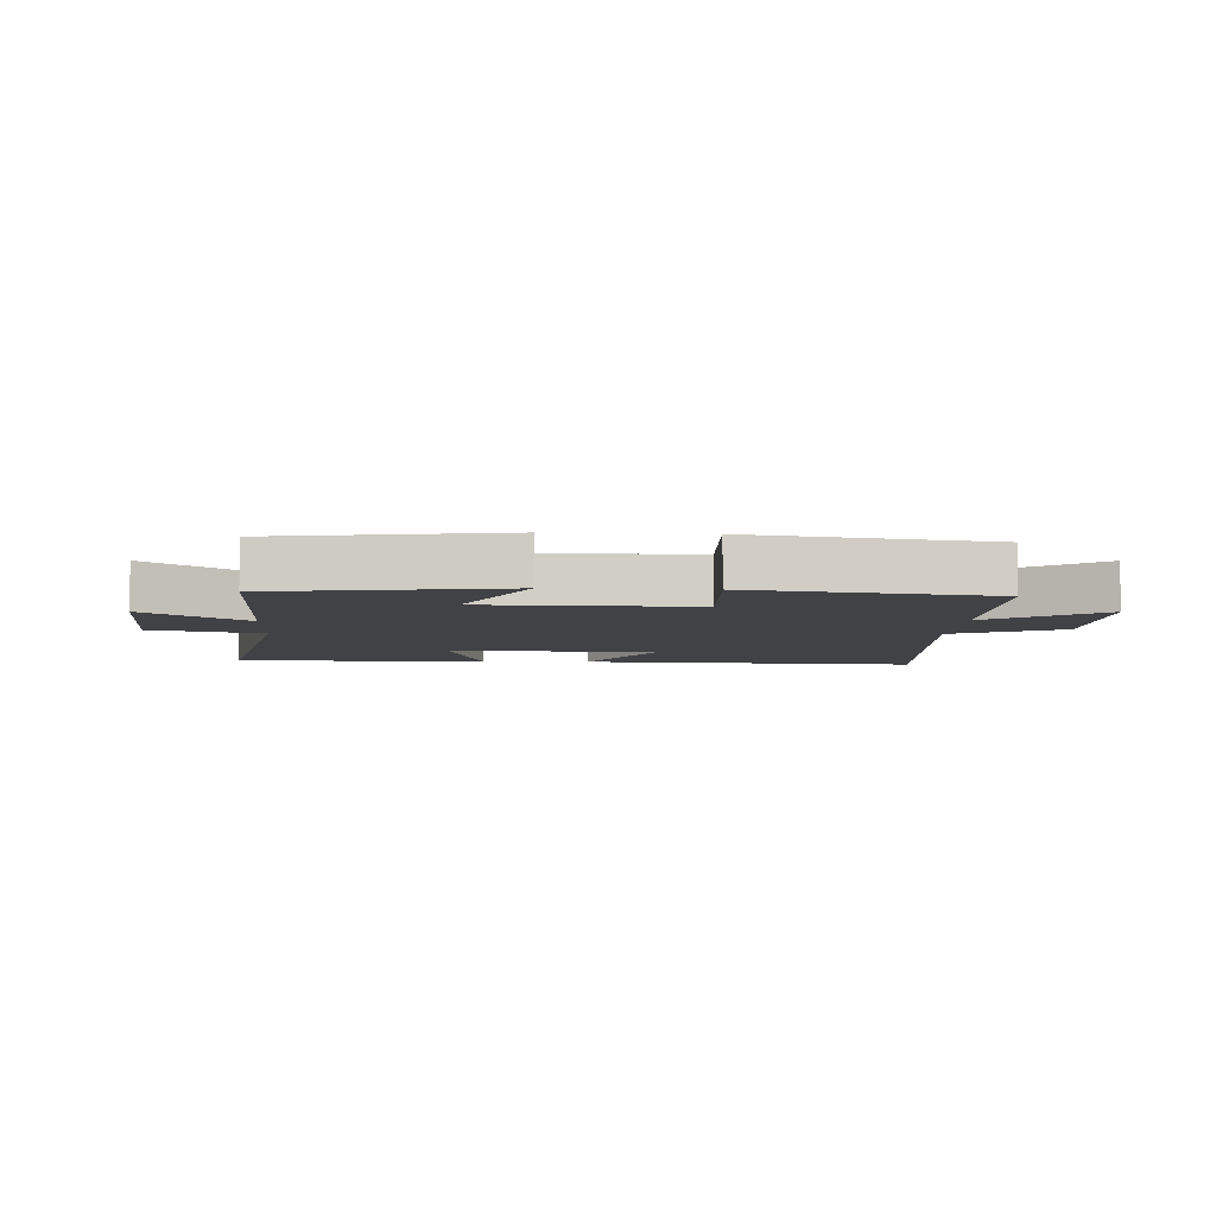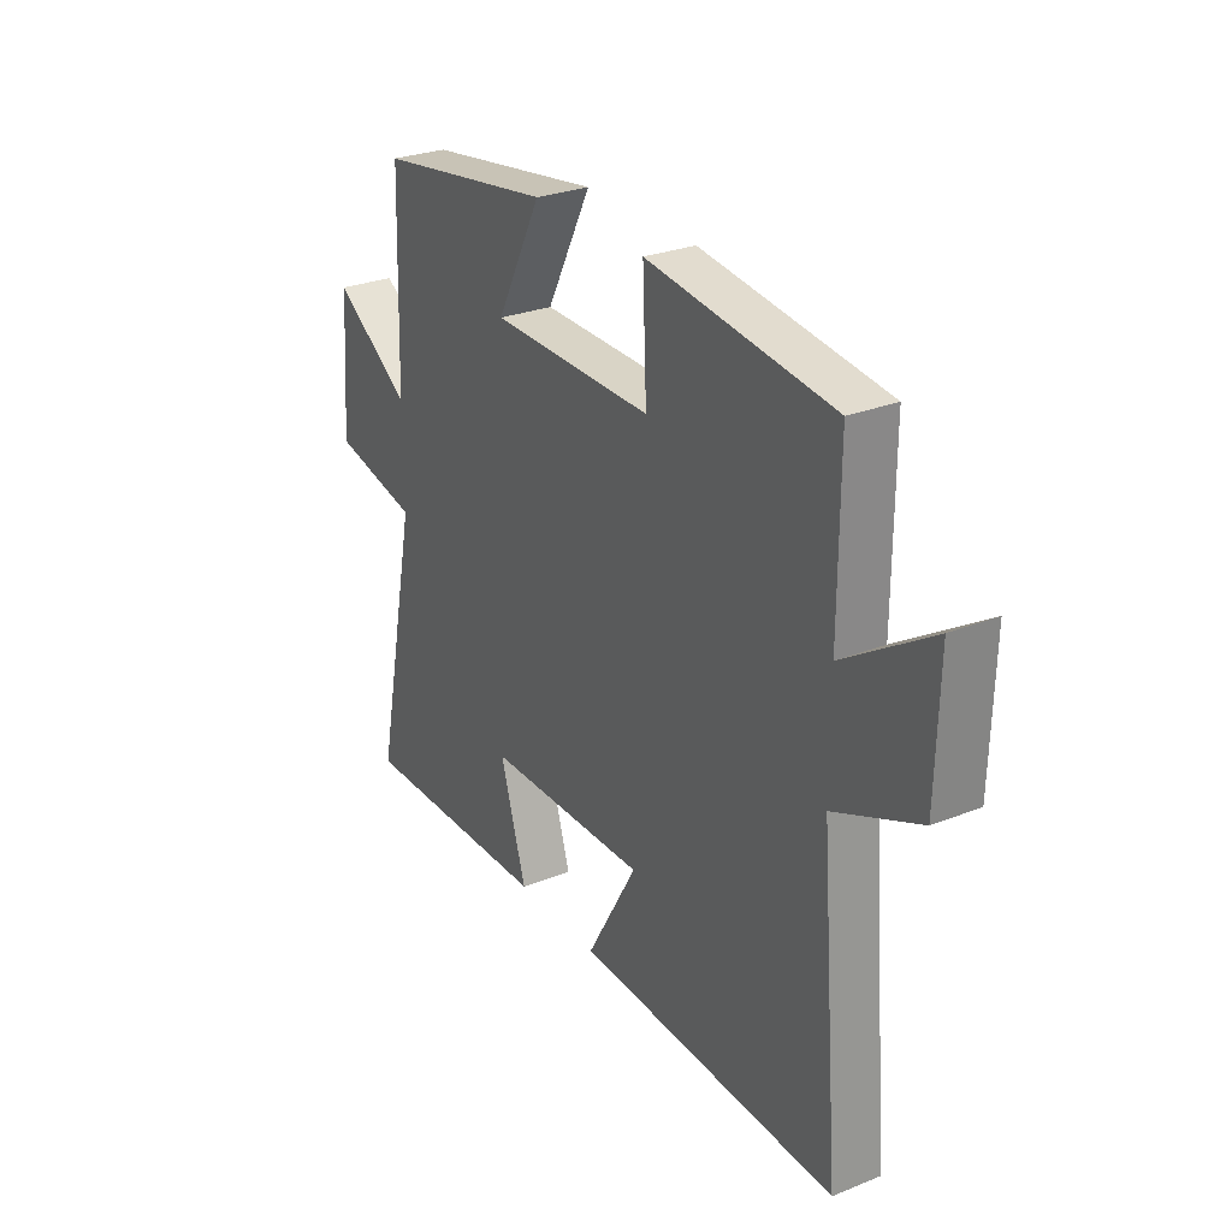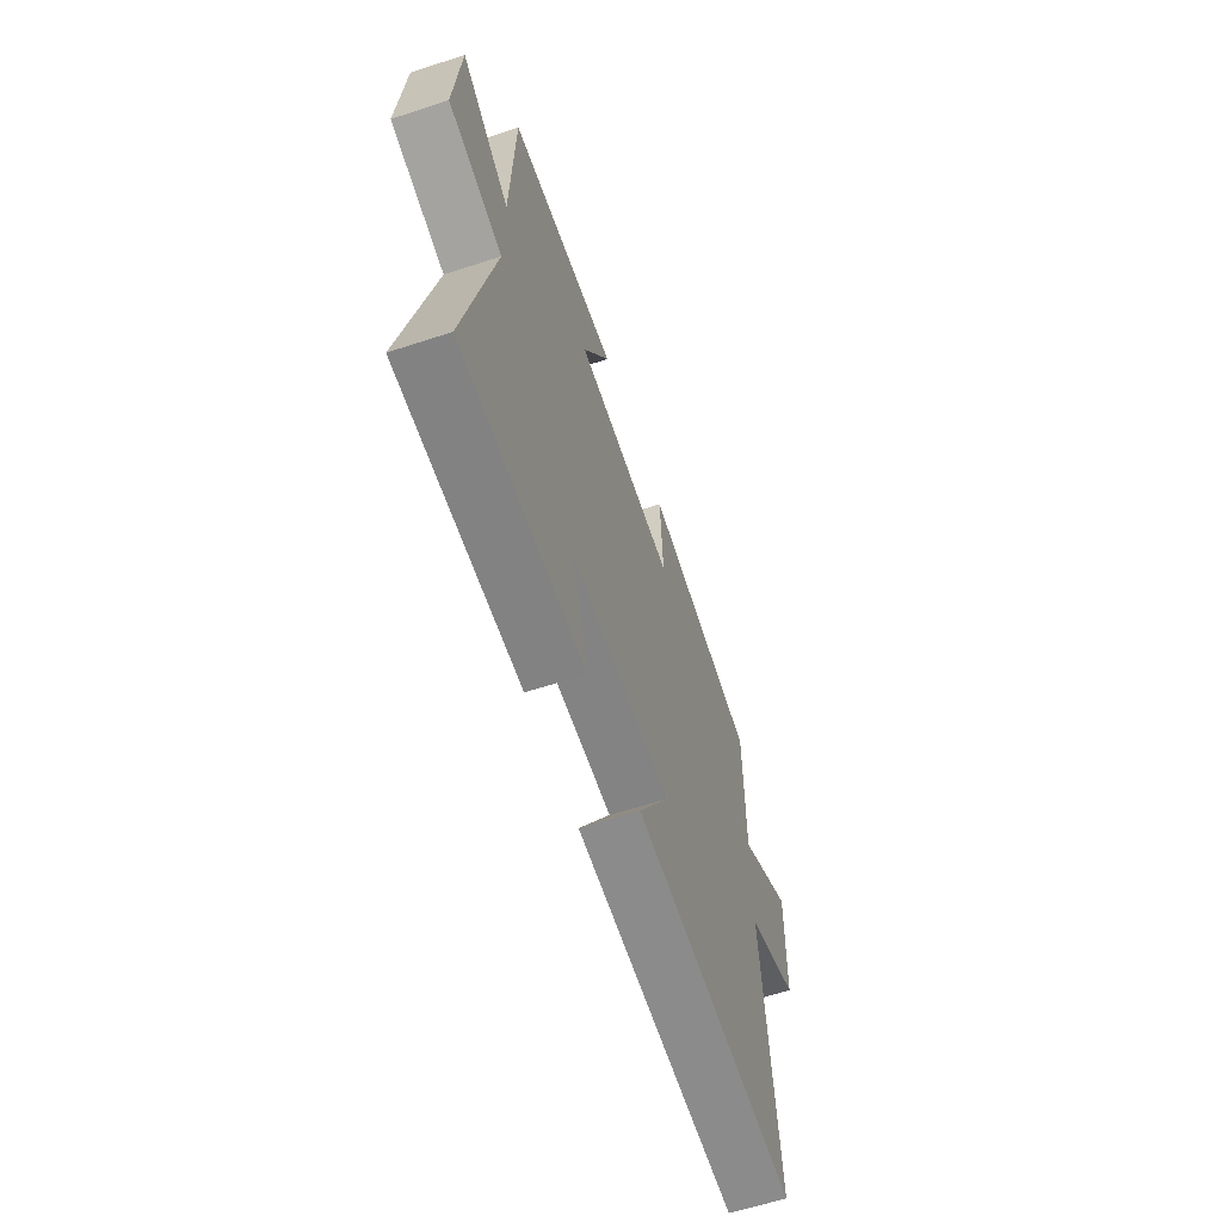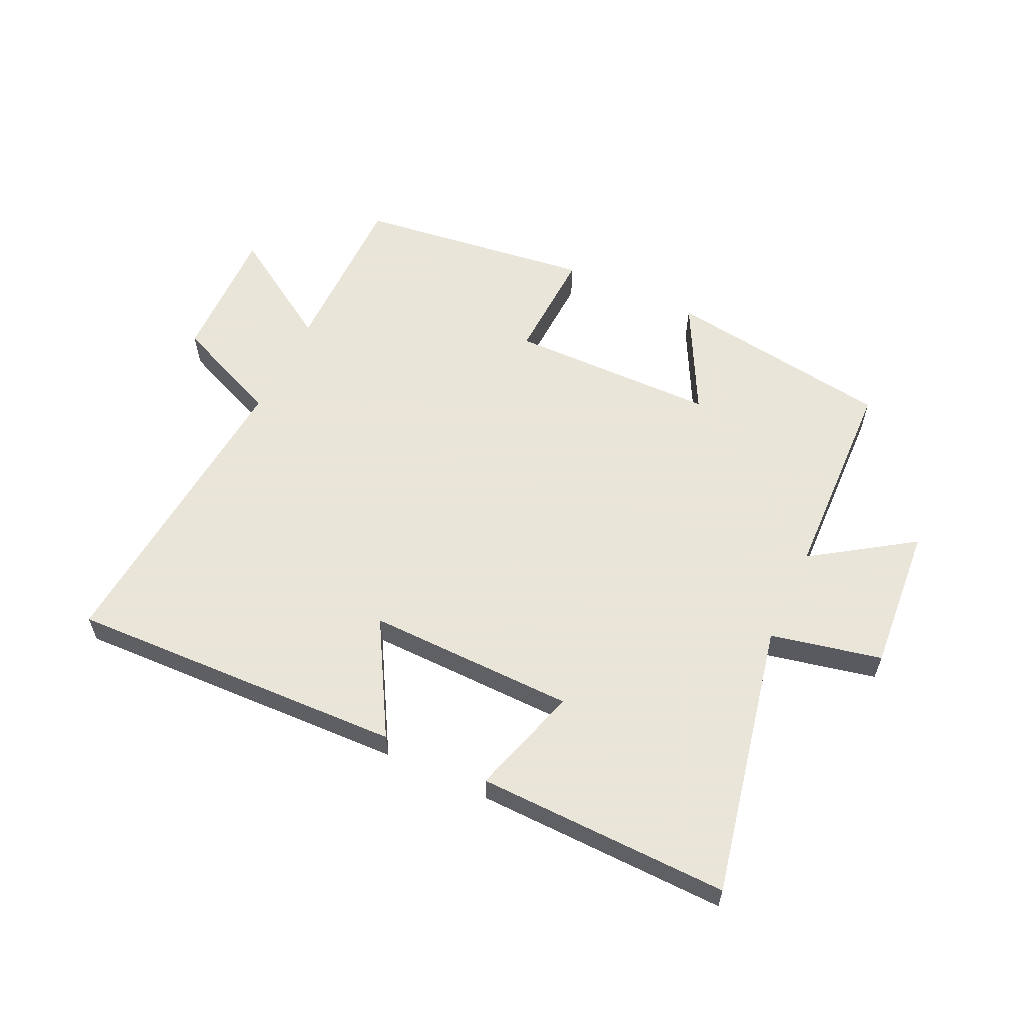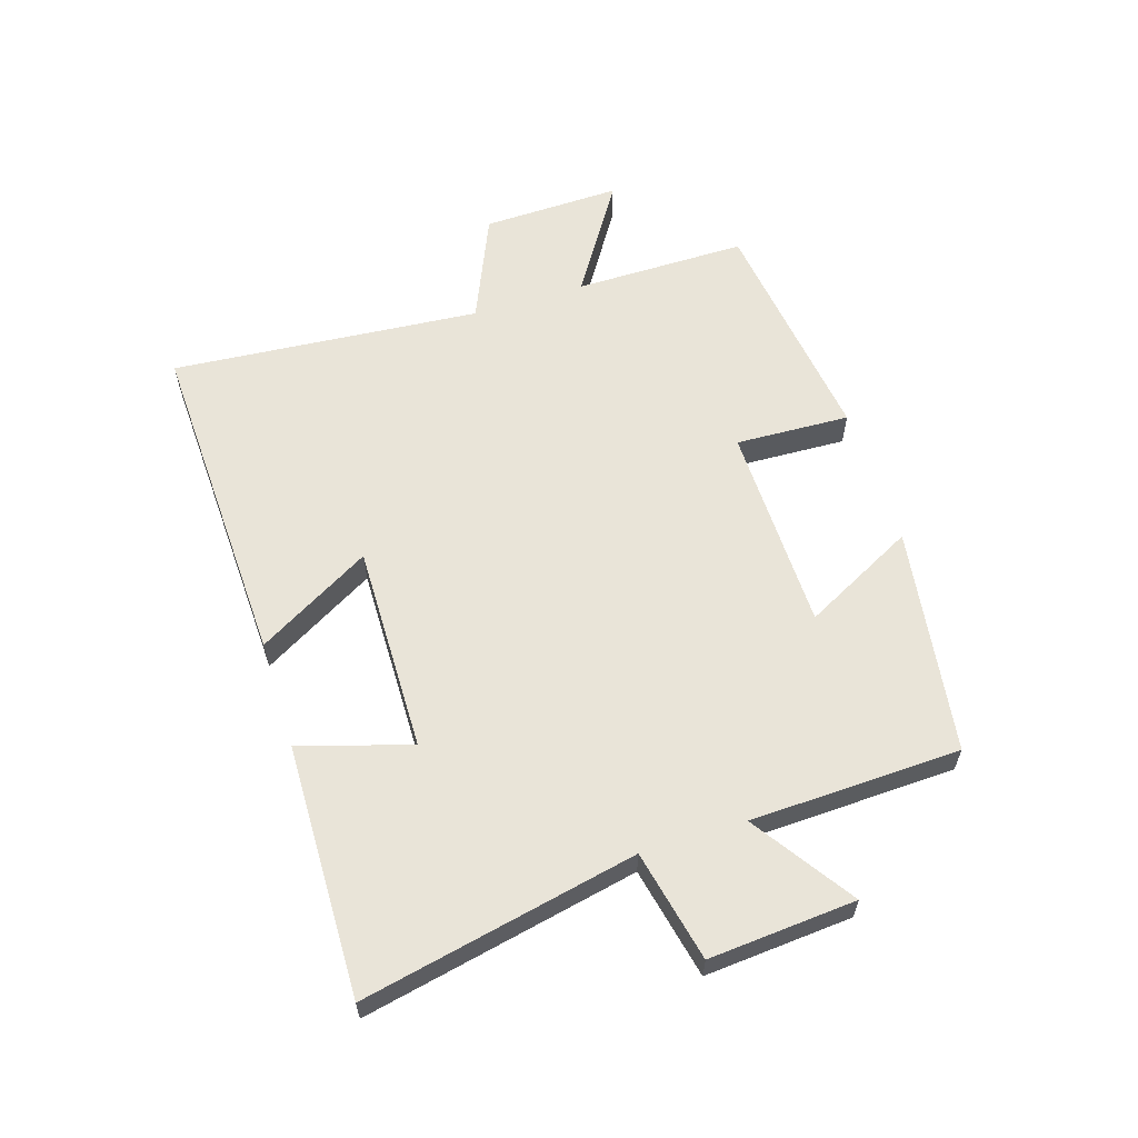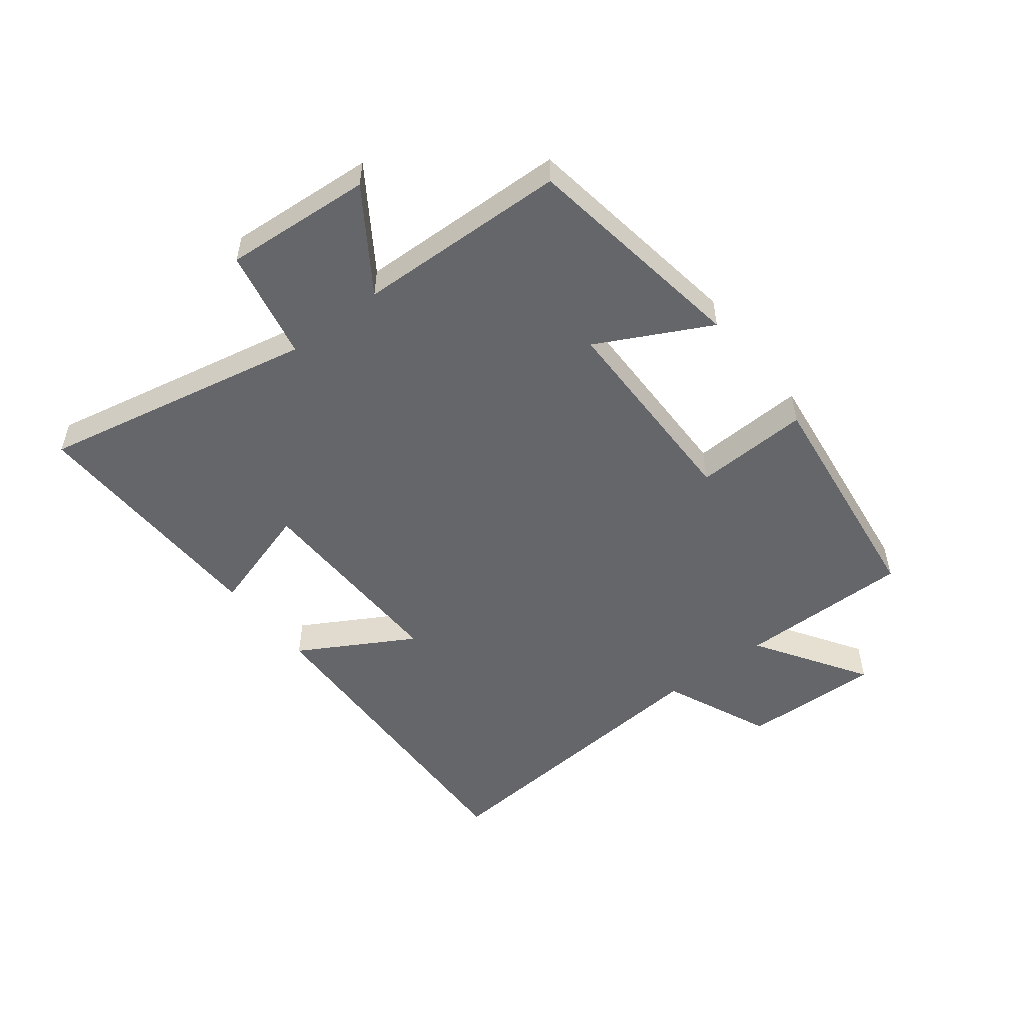
<metadata>
{"format":"obj","ext":"obj","renderer":"f3d","projection":"perspective","resolution":1024,"background":"white","views":[{"elev":-6.6,"azim":-3.2,"up":"+Y"},{"elev":27.7,"azim":58.7,"up":"+Z"},{"elev":-62.0,"azim":-71.6,"up":"+Z"},{"elev":58.6,"azim":-154.8,"up":"+Y"},{"elev":60.0,"azim":-107.6,"up":"+Y"},{"elev":-51.8,"azim":-52.1,"up":"+Y"}]}
</metadata>
<code>
v 0.542 0.07 -0.52
v -0.005 0.07 -0.5
v 0.101 0.07 -0.315
v -0.237 0.07 -0.321
v -0.183 0.07 -0.5
v -0.592 0.07 -0.509
v -0.5 0.07 -0.064
v -0.68 0.07 -0.025
v -0.662 0.07 0.213
v -0.5 0.07 0.104
v -0.489 0.07 0.445
v -0.12 0.07 0.5
v -0.214 0.07 0.318
v 0.124 0.07 0.314
v 0.116 0.07 0.5
v 0.501 0.07 0.451
v 0.5 0.07 0.17
v 0.682 0.07 0.286
v 0.676 0.07 0.06
v 0.5 0.07 -0.016
v 0.542 0 -0.52
v -0.005 0 -0.5
v 0.101 0 -0.315
v -0.237 0 -0.321
v -0.183 0 -0.5
v -0.592 0 -0.509
v -0.5 0 -0.064
v -0.68 0 -0.025
v -0.662 0 0.213
v -0.5 0 0.104
v -0.489 0 0.445
v -0.12 0 0.5
v -0.214 0 0.318
v 0.124 0 0.314
v 0.116 0 0.5
v 0.501 0 0.451
v 0.5 0 0.17
v 0.682 0 0.286
v 0.676 0 0.06
v 0.5 0 -0.016
f 17 18 19 20
f 14 15 16 17
f 13 14 17 20
f 10 11 12 13
f 10 13 20 1
f 7 8 9 10
f 4 5 6 7
f 3 4 7 10
f 1 2 3
f 1 3 10
f 40 39 38 37
f 37 36 35 34
f 40 37 34 33
f 33 32 31 30
f 21 40 33 30
f 30 29 28 27
f 27 26 25 24
f 30 27 24 23
f 23 22 21
f 30 23 21
f 1 21 22 2
f 2 22 23 3
f 3 23 24 4
f 4 24 25 5
f 5 25 26 6
f 6 26 27 7
f 7 27 28 8
f 8 28 29 9
f 9 29 30 10
f 10 30 31 11
f 11 31 32 12
f 12 32 33 13
f 13 33 34 14
f 14 34 35 15
f 15 35 36 16
f 16 36 37 17
f 17 37 38 18
f 18 38 39 19
f 19 39 40 20
f 20 40 21 1

</code>
